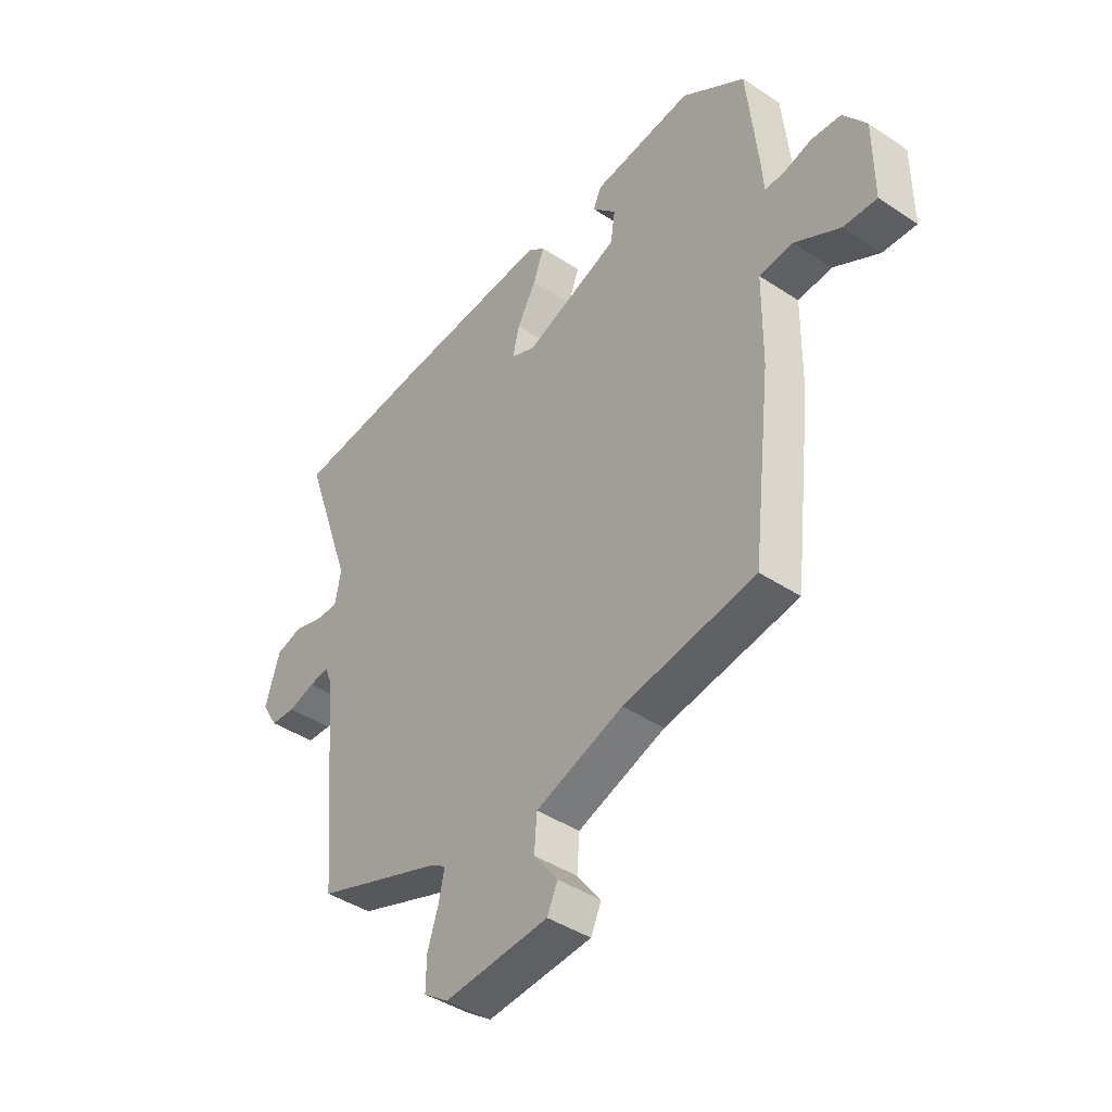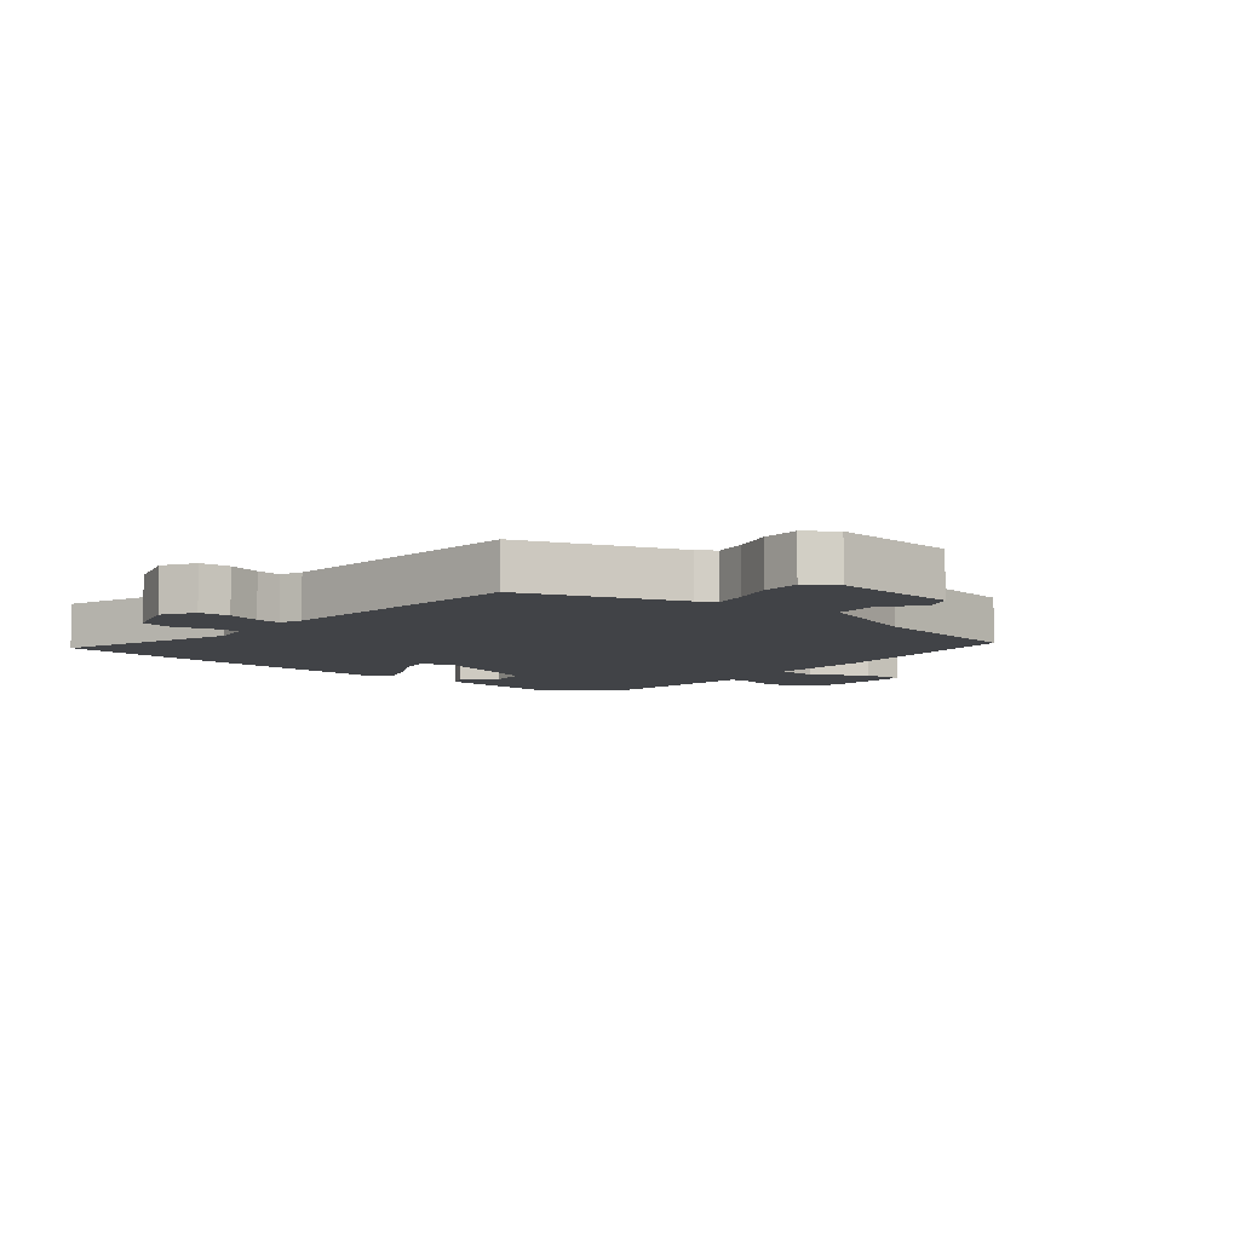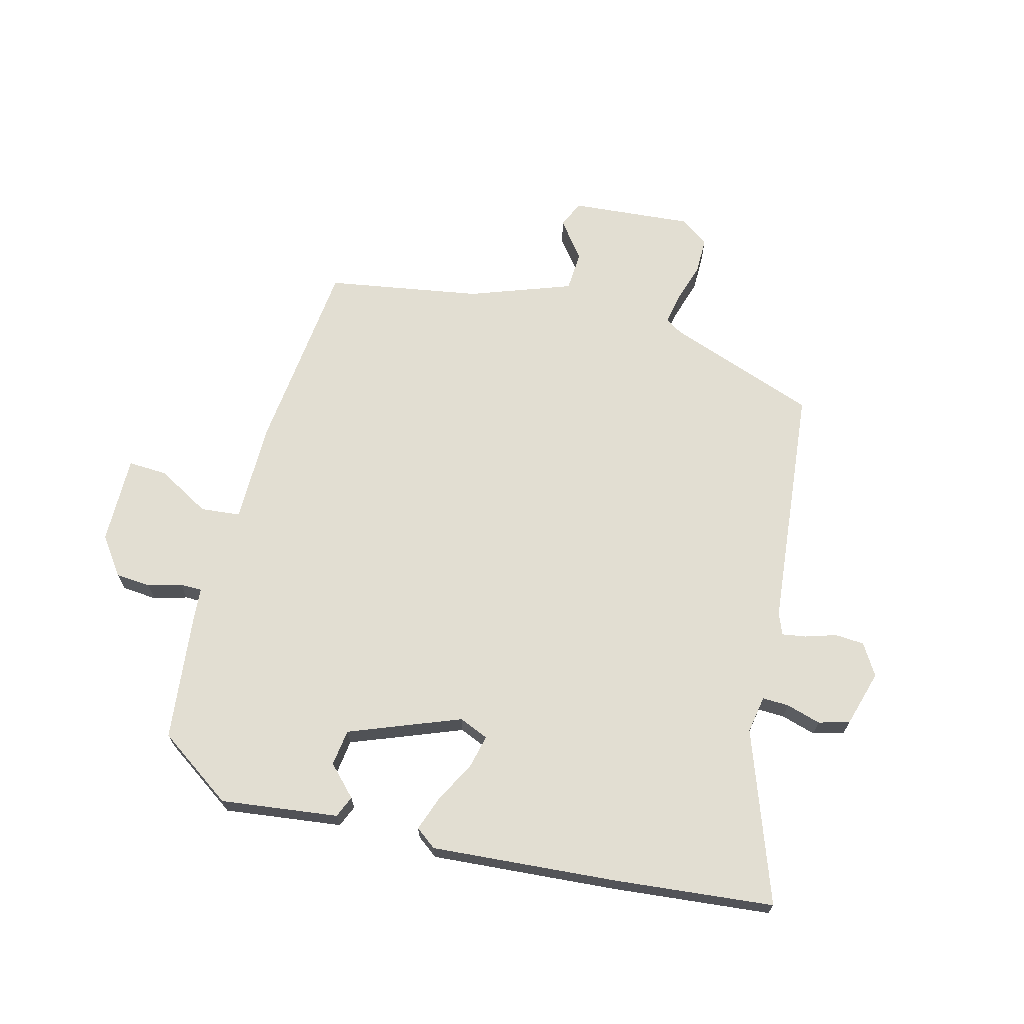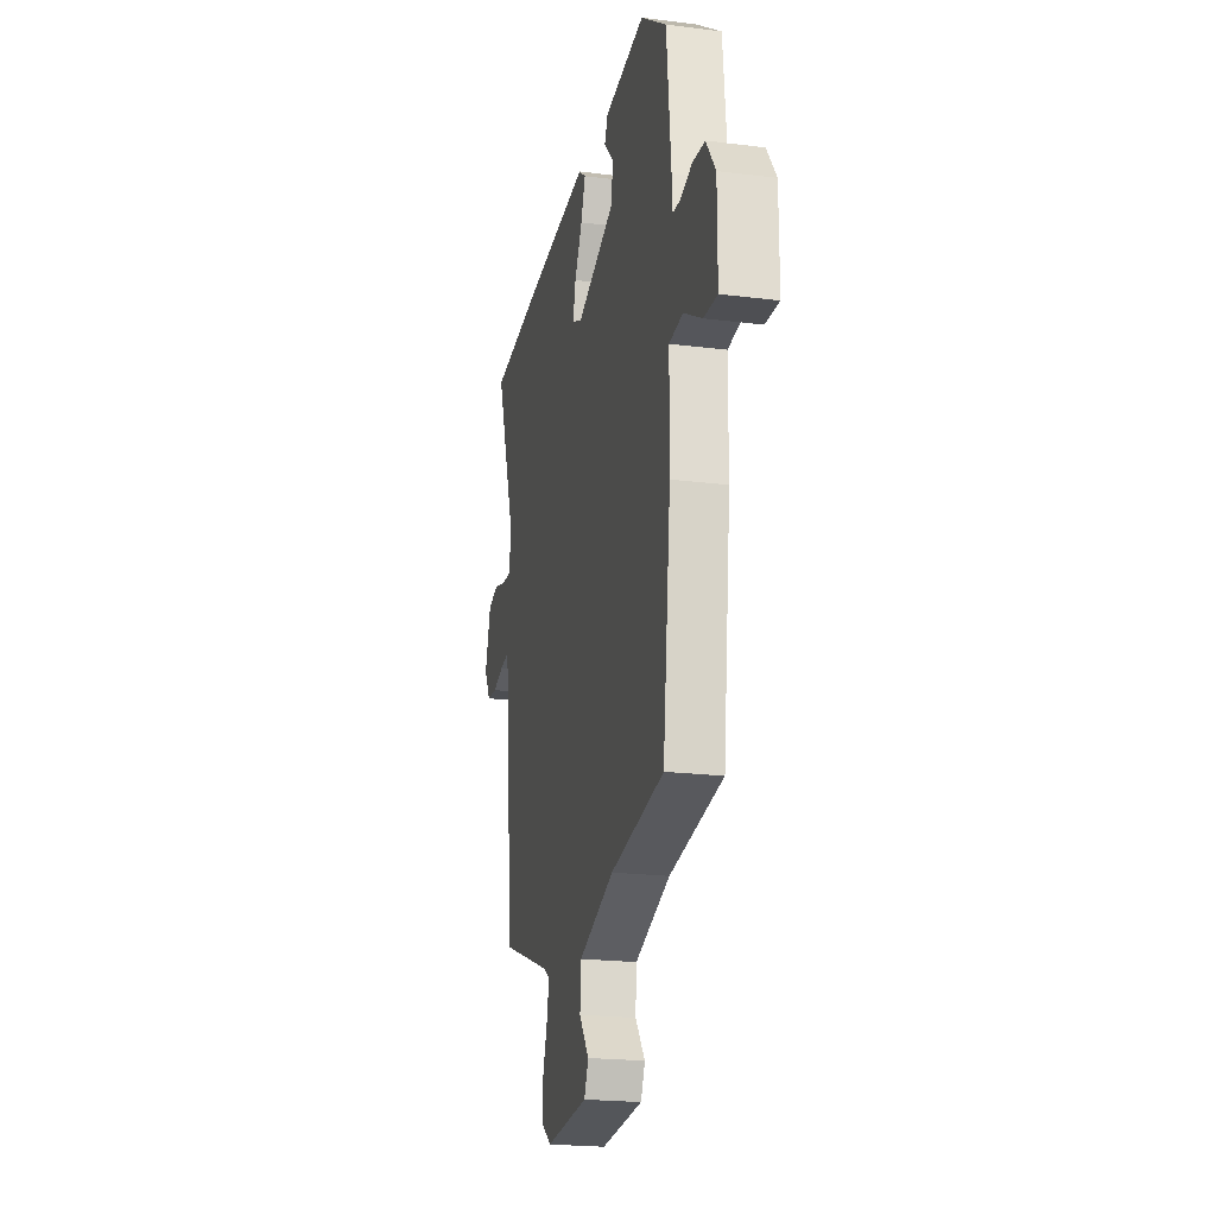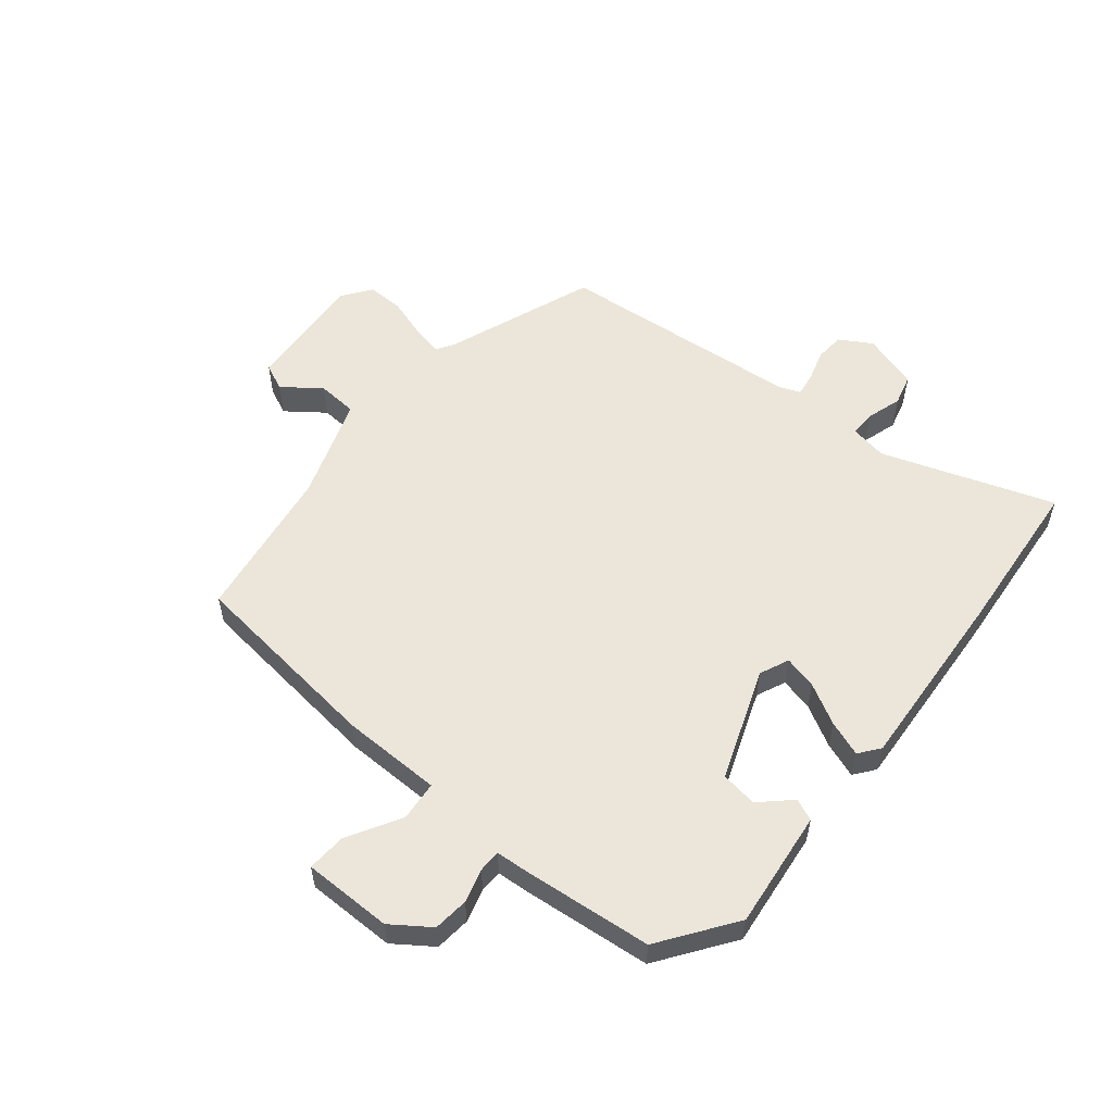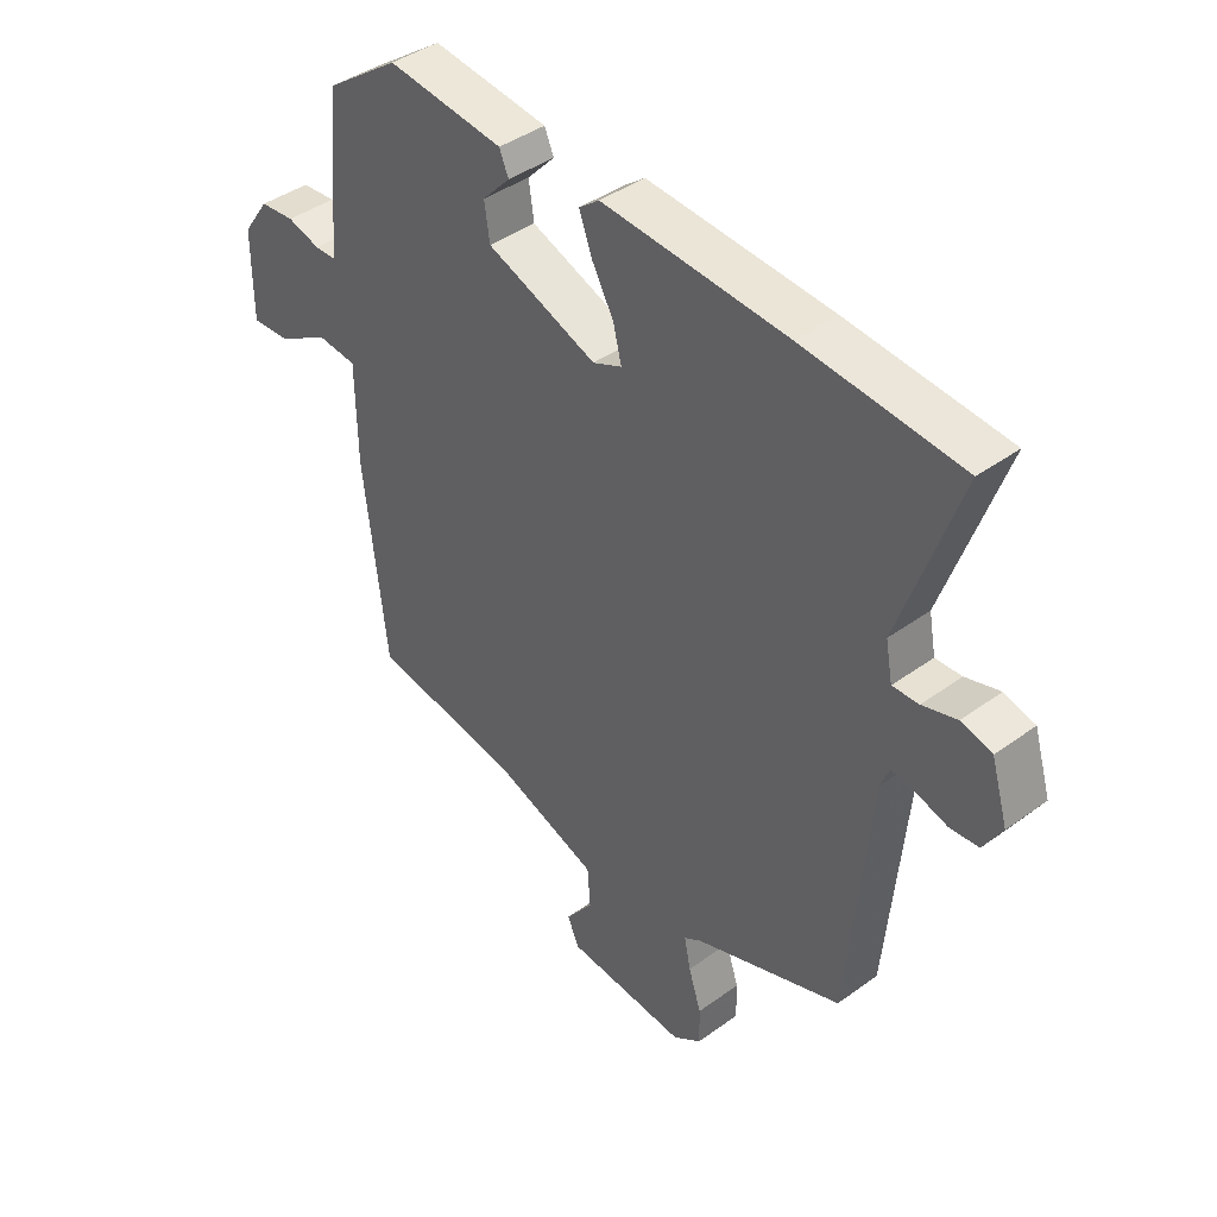
<metadata>
{"format":"obj","ext":"obj","renderer":"f3d","projection":"perspective","resolution":1024,"background":"white","views":[{"elev":-42.6,"azim":-128.3,"up":"+Z"},{"elev":-7.3,"azim":140.0,"up":"+Y"},{"elev":68.0,"azim":14.0,"up":"+Y"},{"elev":-21.4,"azim":-102.5,"up":"+Z"},{"elev":55.4,"azim":-50.7,"up":"+Y"},{"elev":41.5,"azim":48.7,"up":"+Z"}]}
</metadata>
<code>
v -0.482 0.07 0.454
v -0.355 0.07 0.544
v -0.154 0.07 0.521
v -0.138 0.07 0.484
v -0.186 0.07 0.433
v -0.177 0.07 0.371
v 0.013 0.07 0.3
v 0.063 0.07 0.322
v 0.049 0.07 0.379
v 0.011 0.07 0.448
v -0.011 0.07 0.508
v 0.024 0.07 0.535
v 0.342 0.07 0.514
v 0.613 0.07 0.49
v 0.512 0.07 0.197
v 0.524 0.07 0.133
v 0.569 0.07 0.135
v 0.628 0.07 0.153
v 0.681 0.07 0.139
v 0.71 0.07 0.043
v 0.678 0.07 -0.011
v 0.628 0.07 -0.015
v 0.575 0.07 0.001
v 0.534 0.07 0.007
v 0.52 0.07 -0.03
v 0.482 0.07 -0.449
v 0.227 0.07 -0.544
v 0.197 0.07 -0.563
v 0.208 0.07 -0.617
v 0.23 0.07 -0.685
v 0.231 0.07 -0.748
v 0.182 0.07 -0.783
v -0.026 0.07 -0.768
v -0.047 0.07 -0.722
v 0.001 0.07 -0.658
v -0.004 0.07 -0.589
v -0.179 0.07 -0.528
v -0.443 0.07 -0.487
v -0.482 0.07 -0.15
v -0.484 0.07 0.021
v -0.552 0.07 0.027
v -0.642 0.07 -0.025
v -0.709 0.07 -0.029
v -0.709 0.07 0.123
v -0.663 0.07 0.188
v -0.603 0.07 0.194
v -0.546 0.07 0.178
v -0.508 0.07 0.179
v -0.504 0.07 0.235
v -0.482 0 0.454
v -0.355 0 0.544
v -0.154 0 0.521
v -0.138 0 0.484
v -0.186 0 0.433
v -0.177 0 0.371
v 0.013 0 0.3
v 0.063 0 0.322
v 0.049 0 0.379
v 0.011 0 0.448
v -0.011 0 0.508
v 0.024 0 0.535
v 0.342 0 0.514
v 0.613 0 0.49
v 0.512 0 0.197
v 0.524 0 0.133
v 0.569 0 0.135
v 0.628 0 0.153
v 0.681 0 0.139
v 0.71 0 0.043
v 0.678 0 -0.011
v 0.628 0 -0.015
v 0.575 0 0.001
v 0.534 0 0.007
v 0.52 0 -0.03
v 0.482 0 -0.449
v 0.227 0 -0.544
v 0.197 0 -0.563
v 0.208 0 -0.617
v 0.23 0 -0.685
v 0.231 0 -0.748
v 0.182 0 -0.783
v -0.026 0 -0.768
v -0.047 0 -0.722
v 0.001 0 -0.658
v -0.004 0 -0.589
v -0.179 0 -0.528
v -0.443 0 -0.487
v -0.482 0 -0.15
v -0.484 0 0.021
v -0.552 0 0.027
v -0.642 0 -0.025
v -0.709 0 -0.029
v -0.709 0 0.123
v -0.663 0 0.188
v -0.603 0 0.194
v -0.546 0 0.178
v -0.508 0 0.179
v -0.504 0 0.235
f 48 49 1 2
f 44 45 46 47
f 44 47 48
f 41 42 43 44
f 40 41 44 48
f 37 38 39 40
f 36 37 40 48
f 32 33 34 35
f 32 35 36
f 29 30 31 32
f 28 29 32 36
f 27 28 36 48
f 25 26 27 48
f 20 21 22 23
f 20 23 24
f 17 18 19 20
f 16 17 20 24
f 15 16 24 25
f 13 14 15
f 9 10 11 12
f 8 9 12 13
f 2 3 4 5
f 2 5 6
f 48 2 6
f 25 48 6 7
f 8 13 15 25
f 7 8 25
f 51 50 98 97
f 96 95 94 93
f 97 96 93
f 93 92 91 90
f 97 93 90 89
f 89 88 87 86
f 97 89 86 85
f 84 83 82 81
f 85 84 81
f 81 80 79 78
f 85 81 78 77
f 97 85 77 76
f 97 76 75 74
f 72 71 70 69
f 73 72 69
f 69 68 67 66
f 73 69 66 65
f 74 73 65 64
f 64 63 62
f 61 60 59 58
f 62 61 58 57
f 54 53 52 51
f 55 54 51
f 55 51 97
f 56 55 97 74
f 74 64 62 57
f 74 57 56
f 1 50 51 2
f 2 51 52 3
f 3 52 53 4
f 4 53 54 5
f 5 54 55 6
f 6 55 56 7
f 7 56 57 8
f 8 57 58 9
f 9 58 59 10
f 10 59 60 11
f 11 60 61 12
f 12 61 62 13
f 13 62 63 14
f 14 63 64 15
f 15 64 65 16
f 16 65 66 17
f 17 66 67 18
f 18 67 68 19
f 19 68 69 20
f 20 69 70 21
f 21 70 71 22
f 22 71 72 23
f 23 72 73 24
f 24 73 74 25
f 25 74 75 26
f 26 75 76 27
f 27 76 77 28
f 28 77 78 29
f 29 78 79 30
f 30 79 80 31
f 31 80 81 32
f 32 81 82 33
f 33 82 83 34
f 34 83 84 35
f 35 84 85 36
f 36 85 86 37
f 37 86 87 38
f 38 87 88 39
f 39 88 89 40
f 40 89 90 41
f 41 90 91 42
f 42 91 92 43
f 43 92 93 44
f 44 93 94 45
f 45 94 95 46
f 46 95 96 47
f 47 96 97 48
f 48 97 98 49
f 49 98 50 1

</code>
